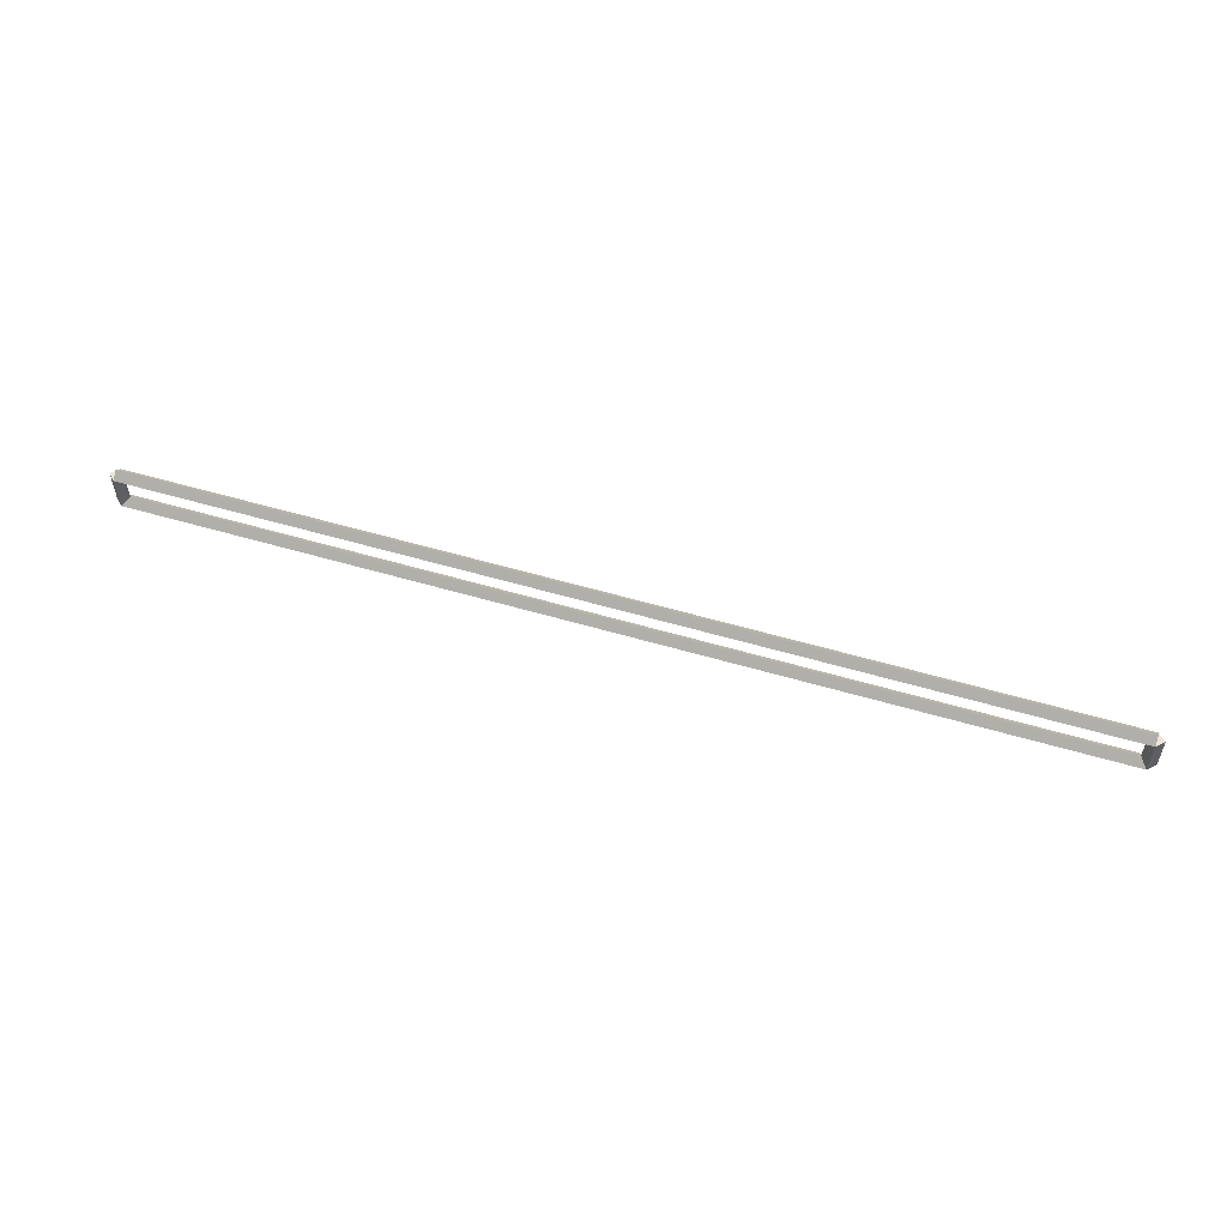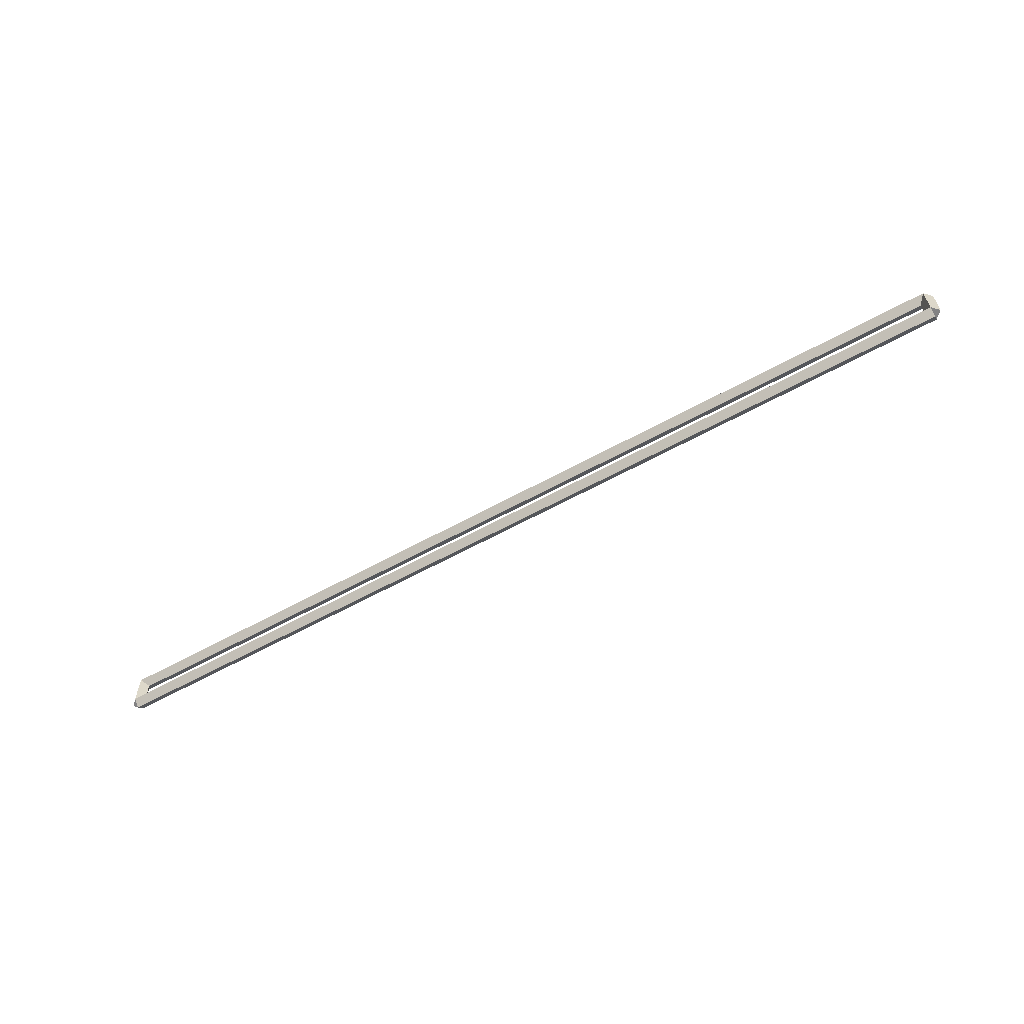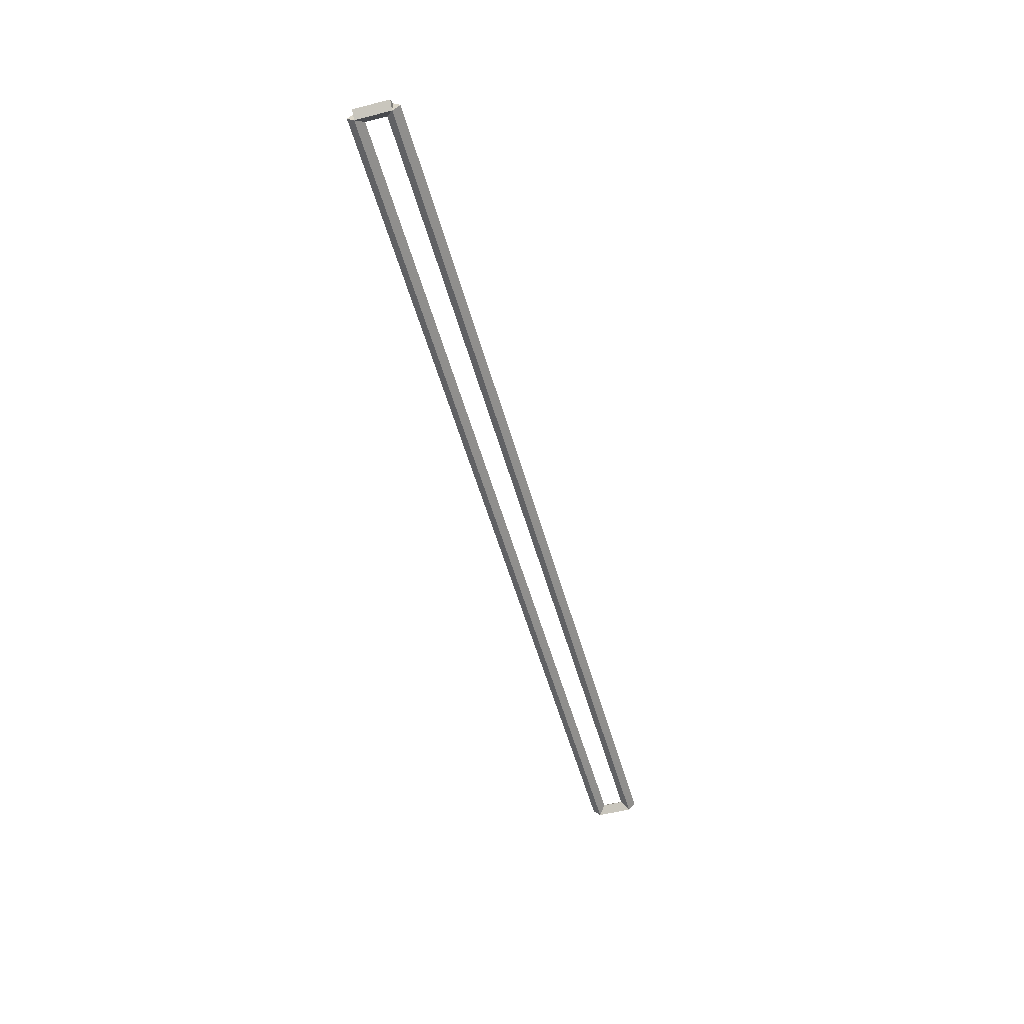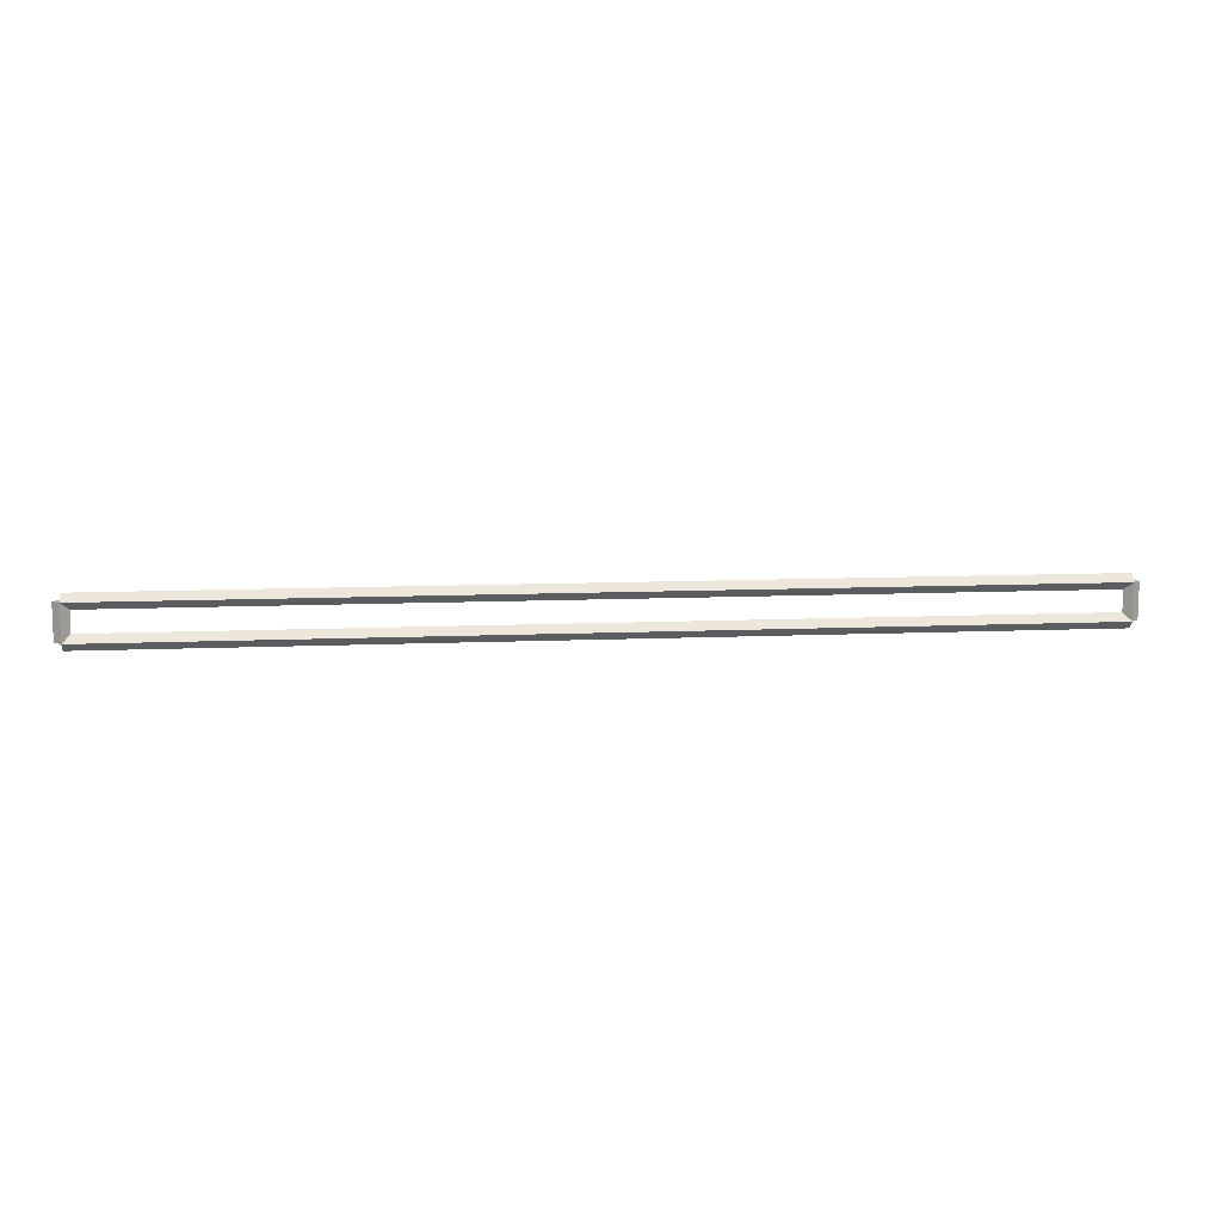
<metadata>
{"format":"obj","ext":"obj","renderer":"f3d","projection":"perspective","resolution":1024,"background":"white","views":[{"elev":54.2,"azim":17.5,"up":"+Y"},{"elev":-60.9,"azim":-150.6,"up":"+Y"},{"elev":-52.3,"azim":-74.7,"up":"+Z"},{"elev":10.3,"azim":-6.4,"up":"+Y"}]}
</metadata>
<code>
g base_node_56_31
v 12.8 40.09 -26.62
v 12.7 40.09 -26.72
v 12.6 40.09 -26.62
v 12.7 40.09 -26.52
v 12.8 39.61 -26.62
v 12.7 39.61 -26.72
v 12.6 39.61 -26.62
v 12.7 39.61 -26.52
f 1 2 3 4
f 6 2 1 5
f 5 1 4 8
f 6 5 8 7
f 8 4 3 7
f 7 3 2 6
g base_node_56_31
v 0 40.19 -26.62
v 0 40.09 -26.72
v 0 39.99 -26.62
v 0 40.09 -26.52
v 12.7 40.19 -26.62
v 12.7 40.09 -26.72
v 12.7 39.99 -26.62
v 12.7 40.09 -26.52
f 9 10 11 12
f 14 10 9 13
f 13 9 12 16
f 14 13 16 15
f 16 12 11 15
f 15 11 10 14
g base_node_56_31
v 0.1 39.61 -26.62
v -1.034e-14 39.61 -26.52
v -0.1 39.61 -26.62
v 3.107e-14 39.61 -26.72
v 0.1 40.09 -26.62
v -1.034e-14 40.09 -26.52
v -0.1 40.09 -26.62
v 3.107e-14 40.09 -26.72
f 17 18 19 20
f 22 18 17 21
f 21 17 20 24
f 22 21 24 23
f 24 20 19 23
f 23 19 18 22
g base_node_56_31
v 12.7 39.71 -26.62
v 12.7 39.61 -26.52
v 12.7 39.51 -26.62
v 12.7 39.61 -26.72
v 0 39.71 -26.62
v 0 39.61 -26.52
v 0 39.51 -26.62
v 0 39.61 -26.72
f 25 26 27 28
f 30 26 25 29
f 29 25 28 32
f 30 29 32 31
f 32 28 27 31
f 31 27 26 30

</code>
